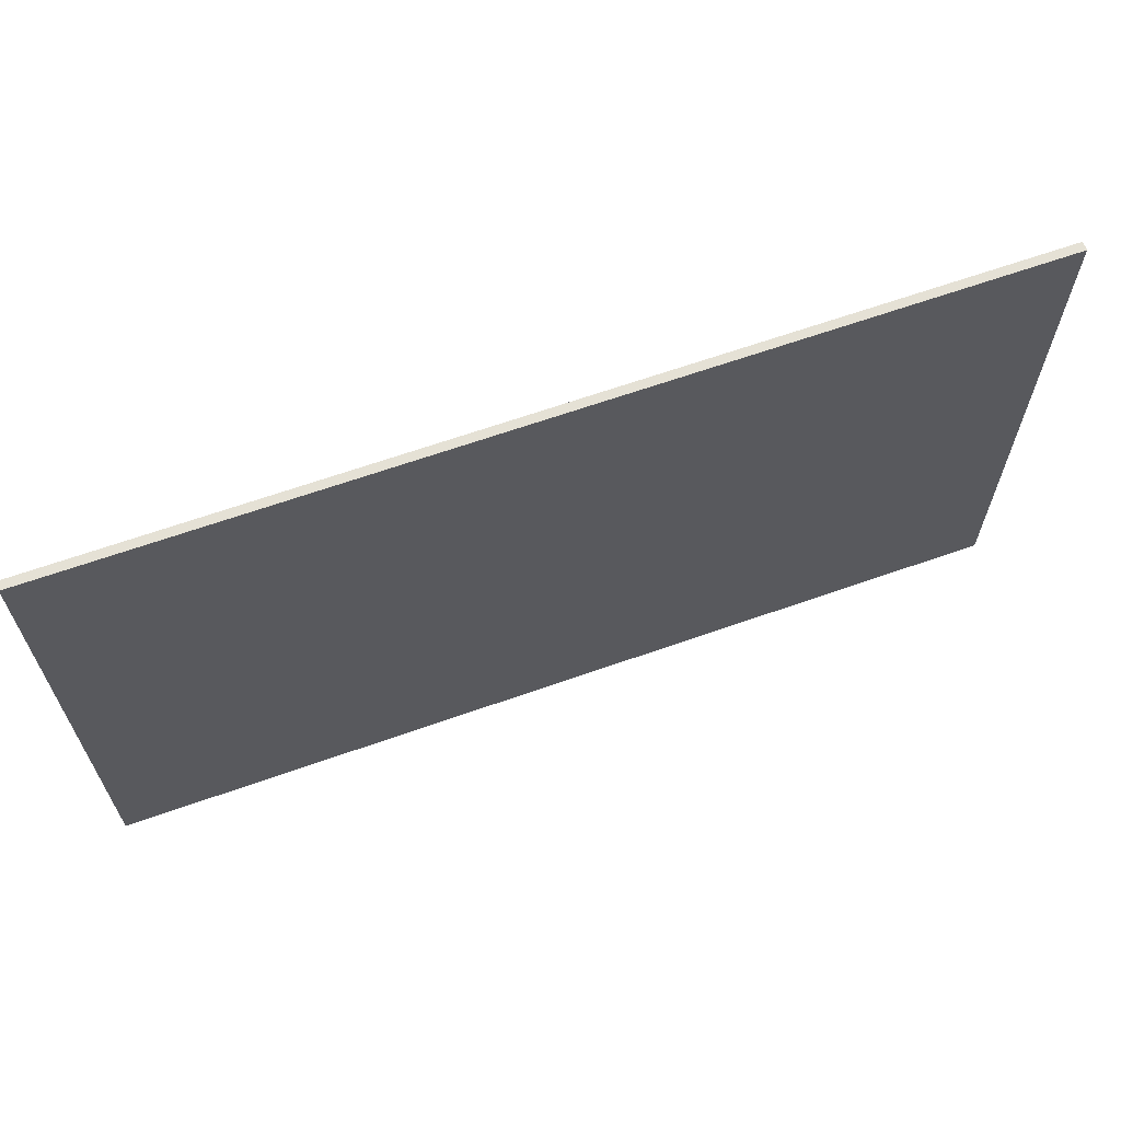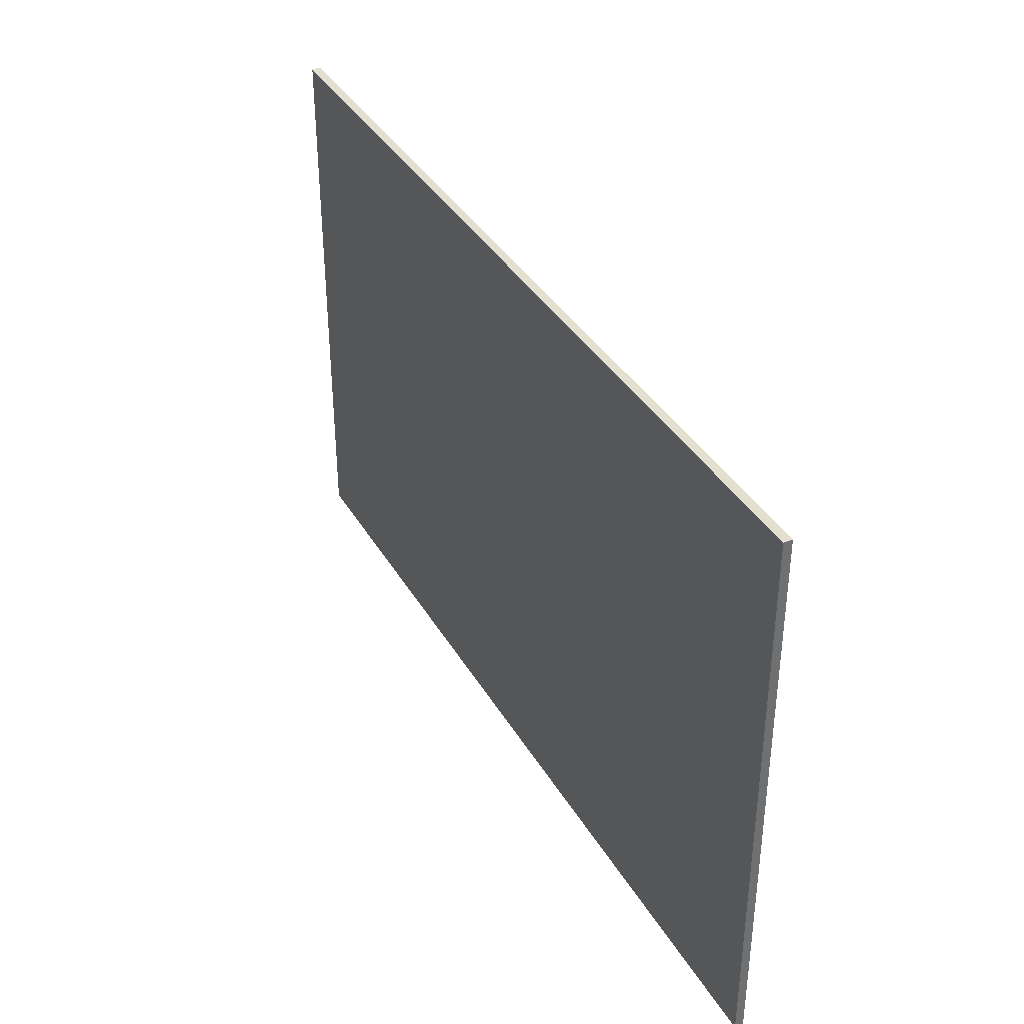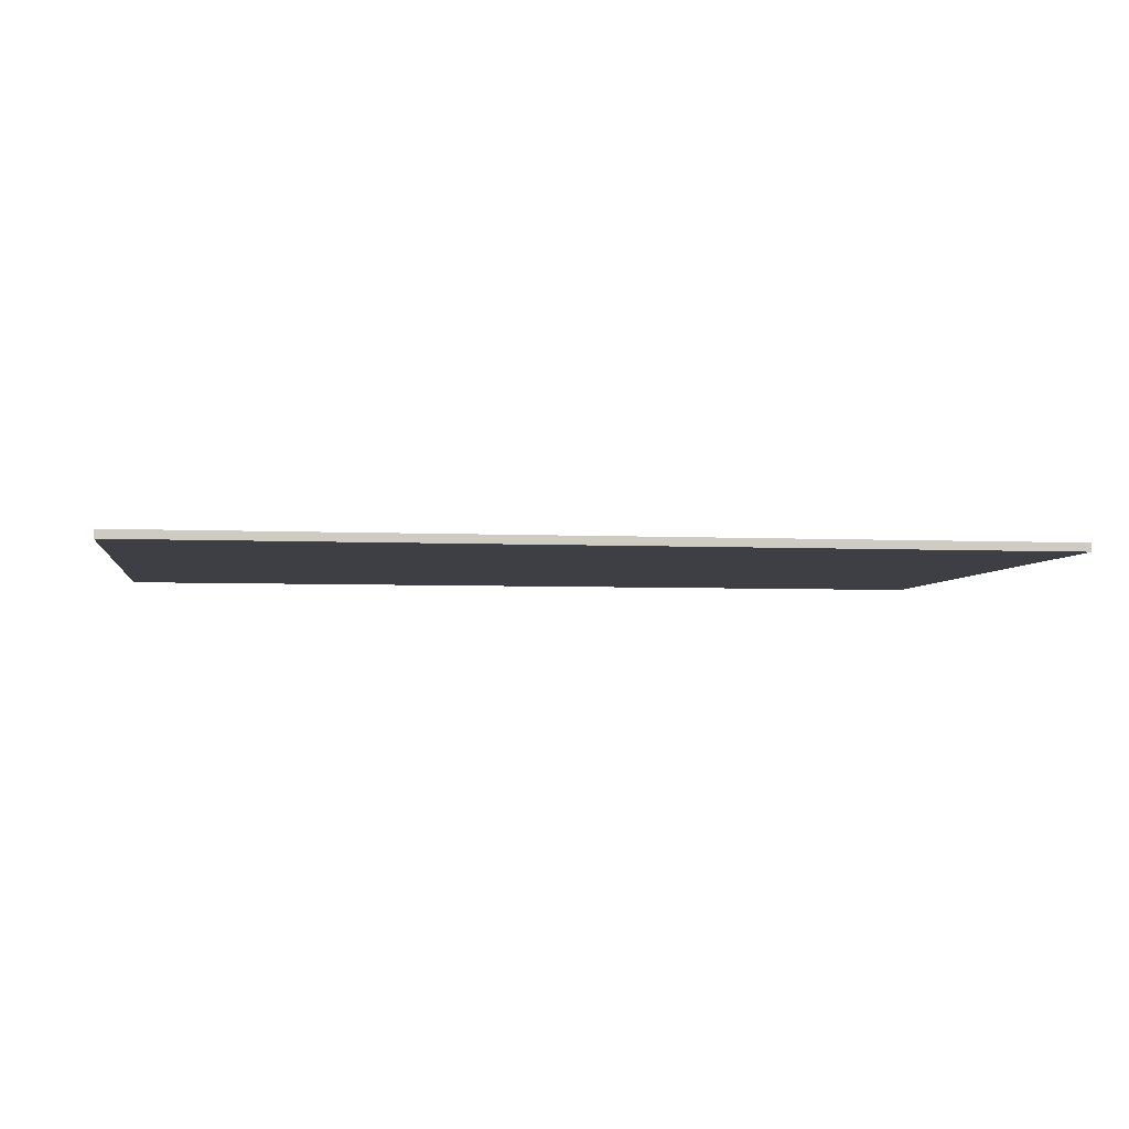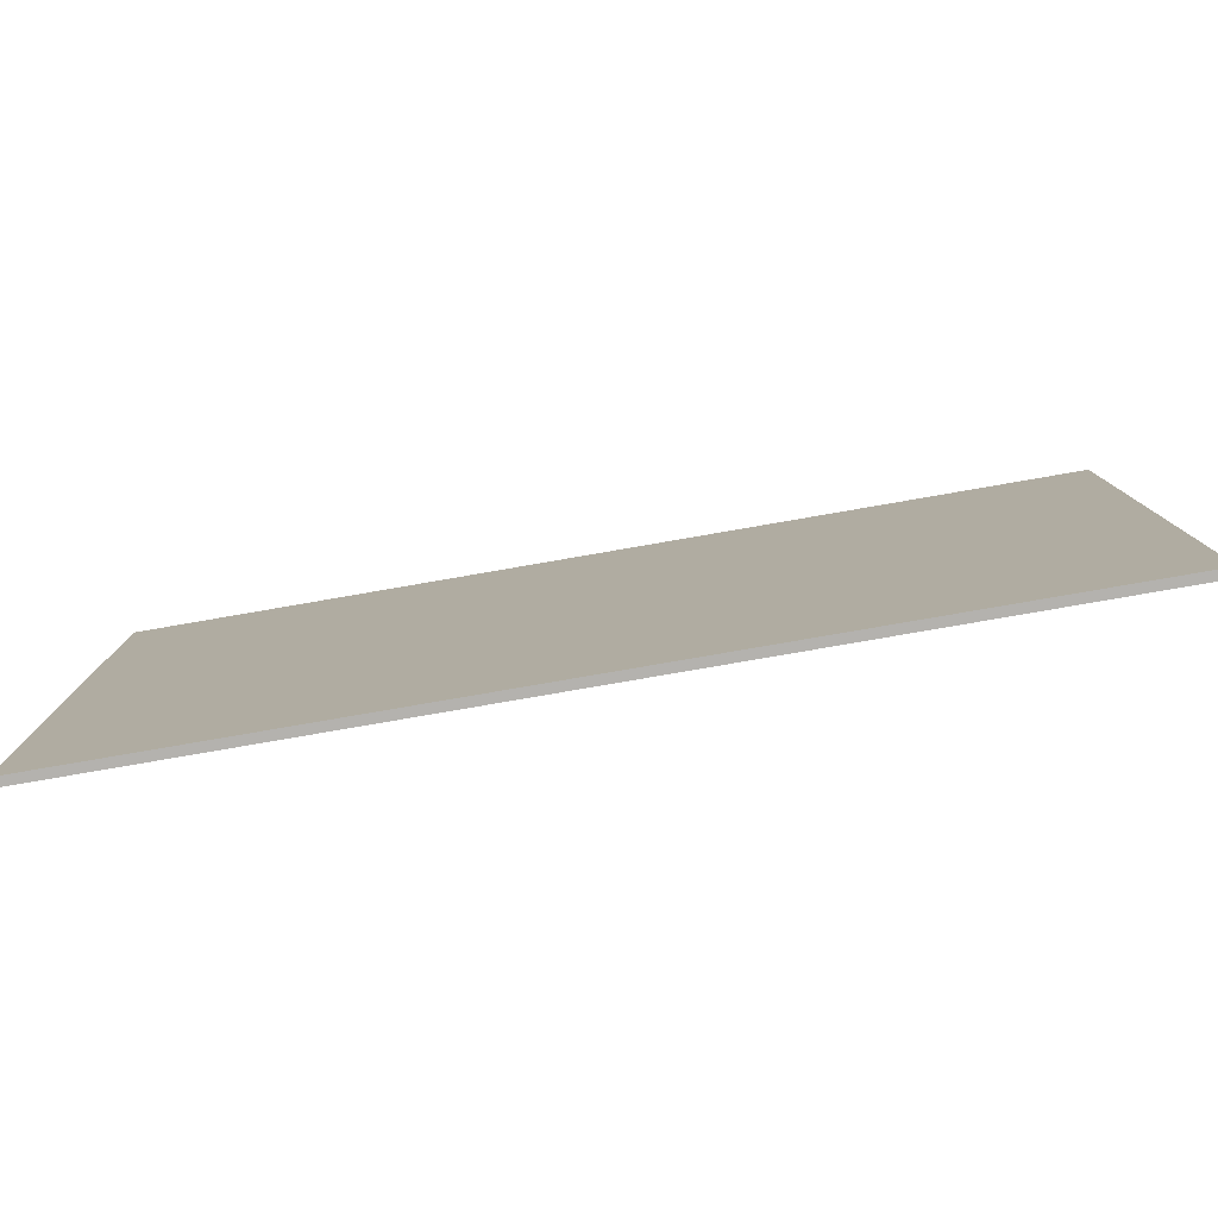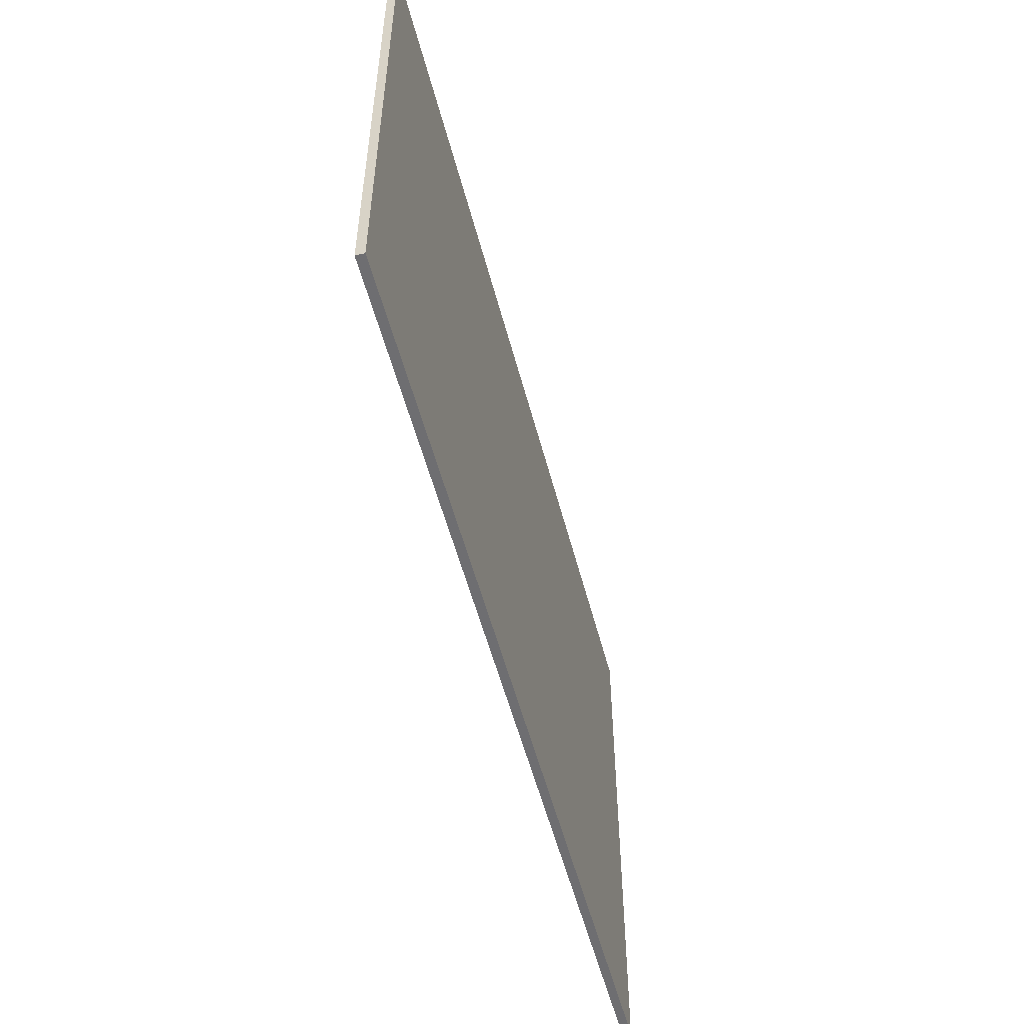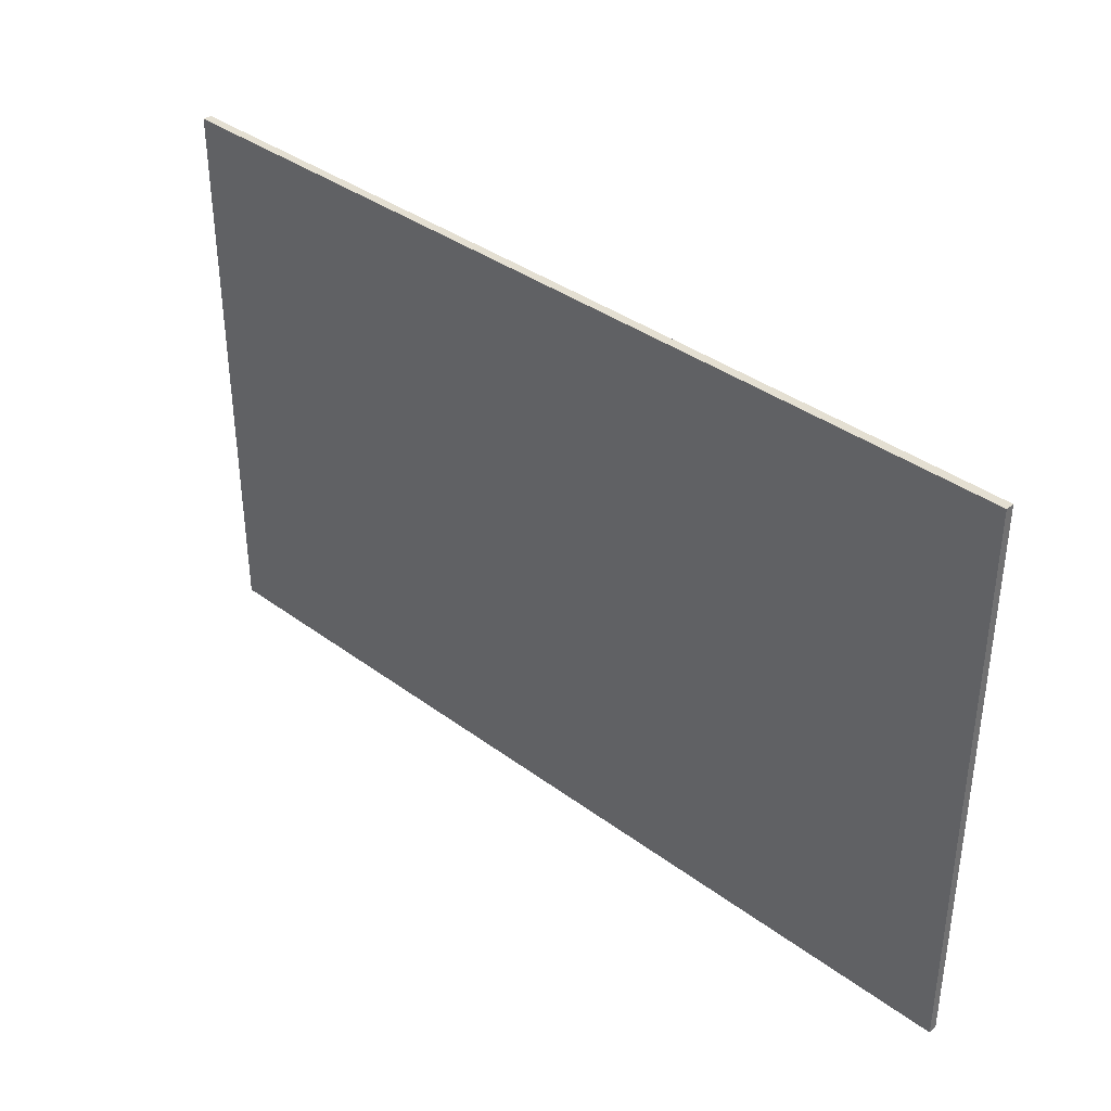
<metadata>
{"format":"obj","ext":"obj","renderer":"f3d","projection":"perspective","resolution":1024,"background":"white","views":[{"elev":65.0,"azim":160.4,"up":"+Z"},{"elev":37.3,"azim":-117.1,"up":"+Z"},{"elev":-4.4,"azim":-8.7,"up":"+Y"},{"elev":-79.8,"azim":9.8,"up":"+Z"},{"elev":-54.4,"azim":-75.4,"up":"+Z"},{"elev":37.0,"azim":43.7,"up":"+Z"}]}
</metadata>
<code>
o Plywood_Base1/Plywood_Base/mesh37/mesh37-geometry#mesh37-geometry
v 51.5 14.25 -26.75
v -1.5 14.25 -59.5
v 51.5 14.25 -59.5
v -1.5 14.25 -26.75
v -1.5 14.75 -59.5
v 51.5 14.75 -59.5
v -1.5 14.75 -26.75
v 51.5 14.75 -26.75
f 1 2 3
f 2 1 4
f 3 2 1
f 4 1 2
f 5 3 2
f 2 3 5
f 6 1 3
f 3 1 6
f 1 7 4
f 4 7 1
f 7 2 4
f 4 2 7
f 3 5 6
f 6 5 3
f 2 7 5
f 5 7 2
f 1 6 8
f 8 6 1
f 7 1 8
f 8 1 7
f 7 6 5
f 5 6 7
f 6 7 8
f 8 7 6

</code>
